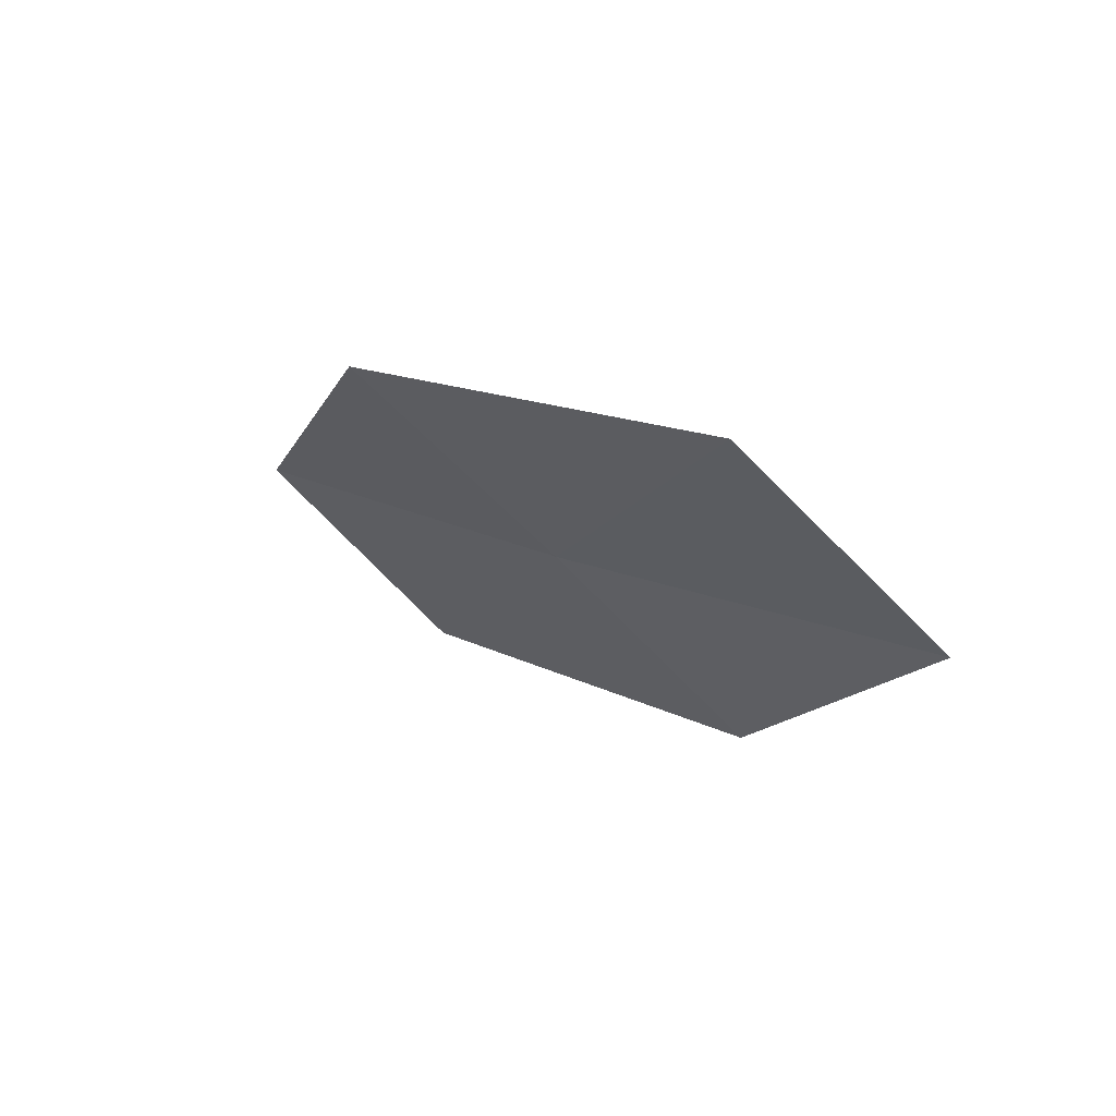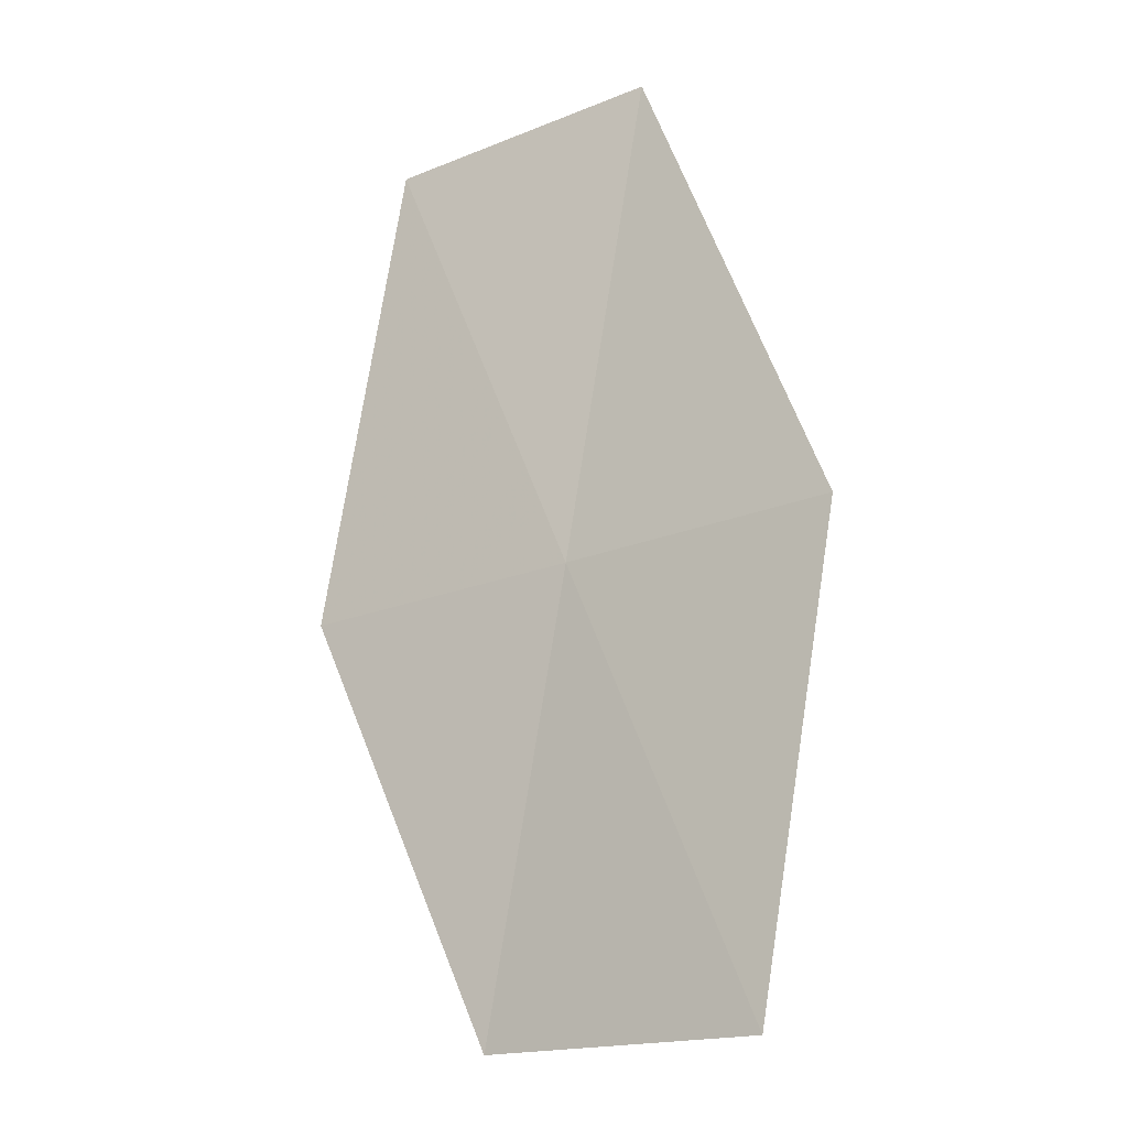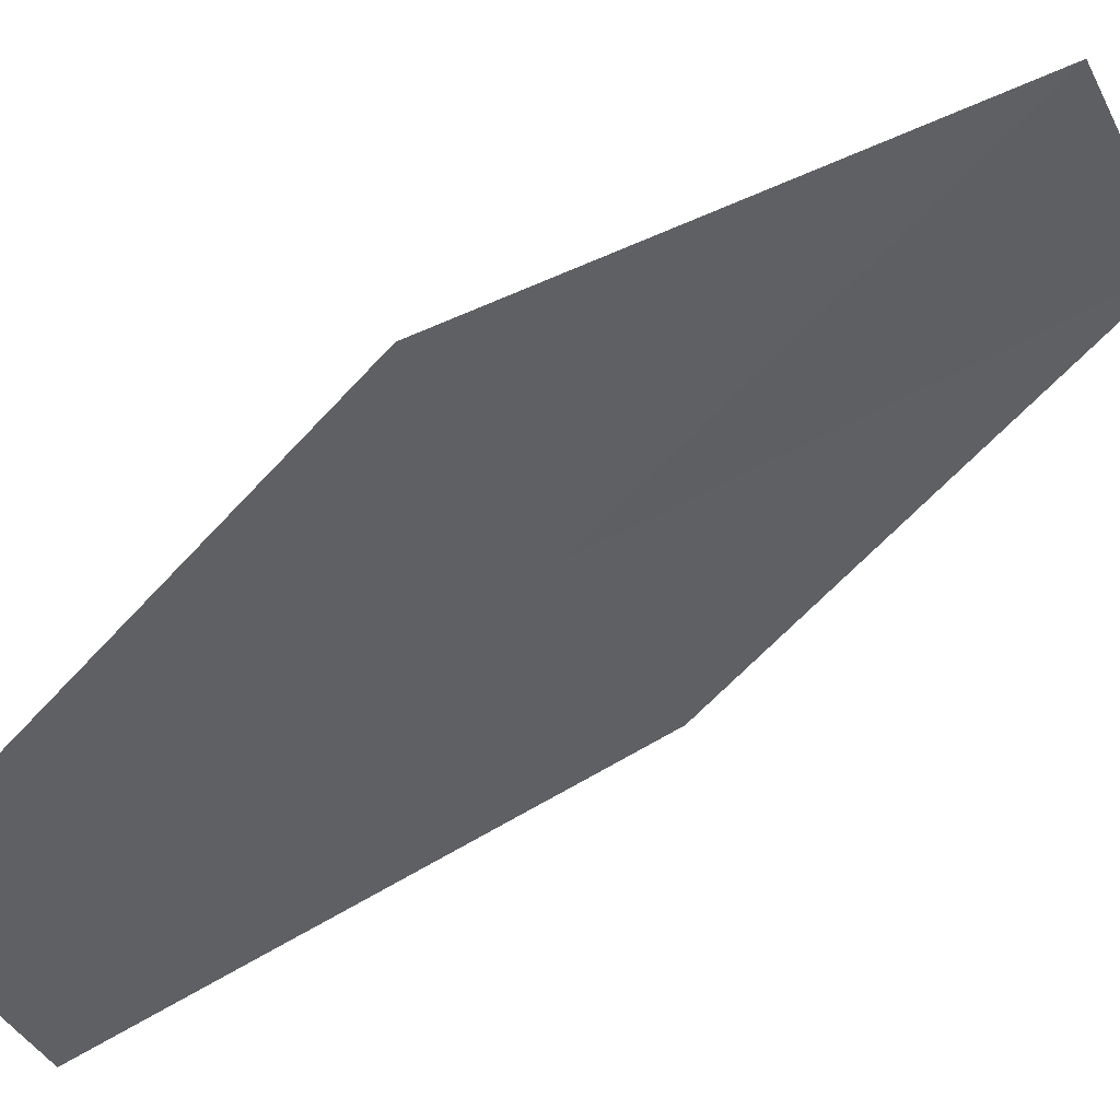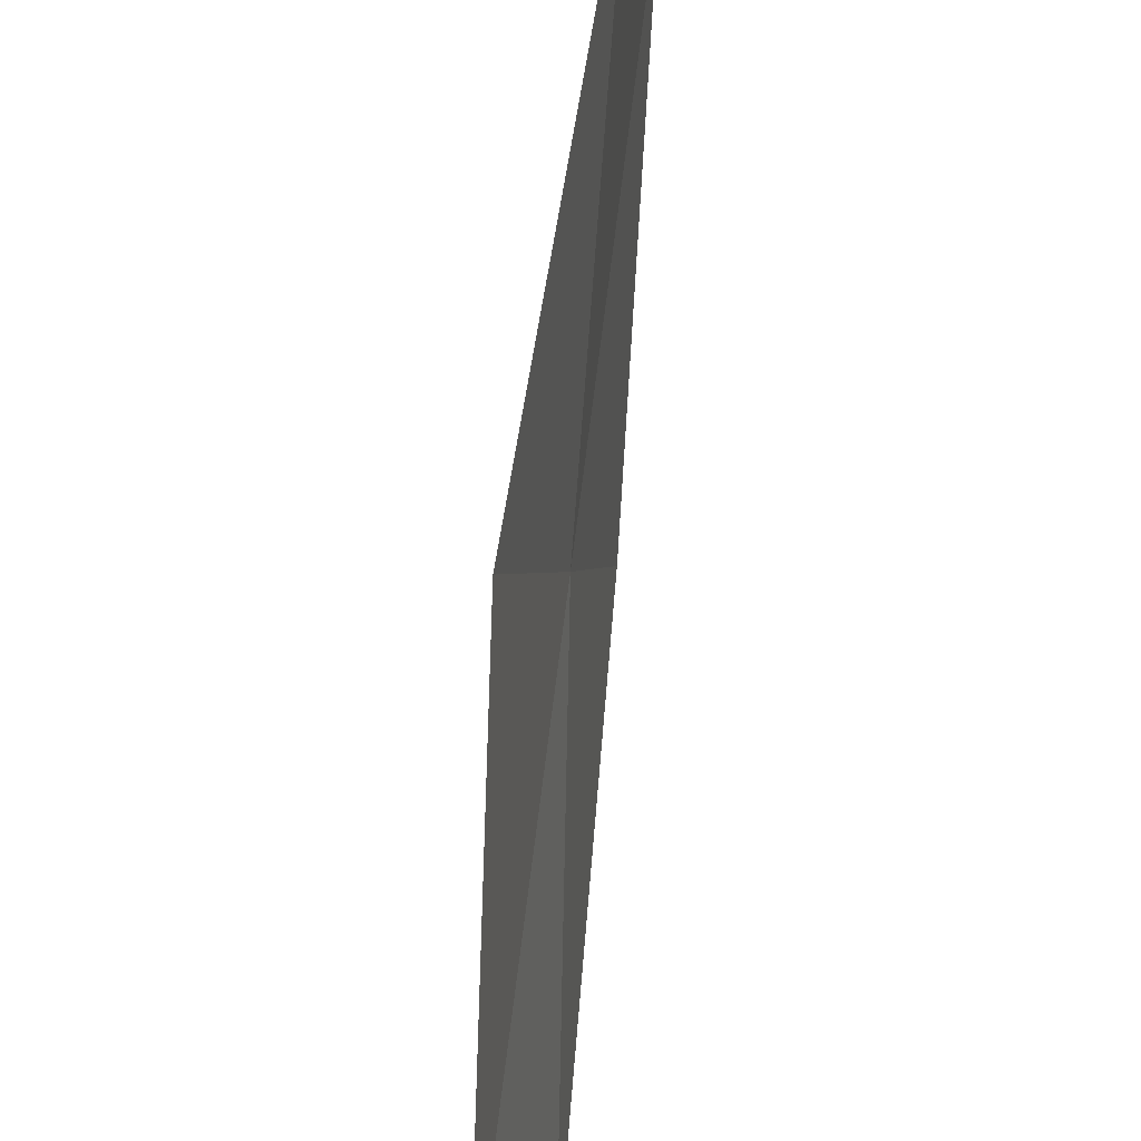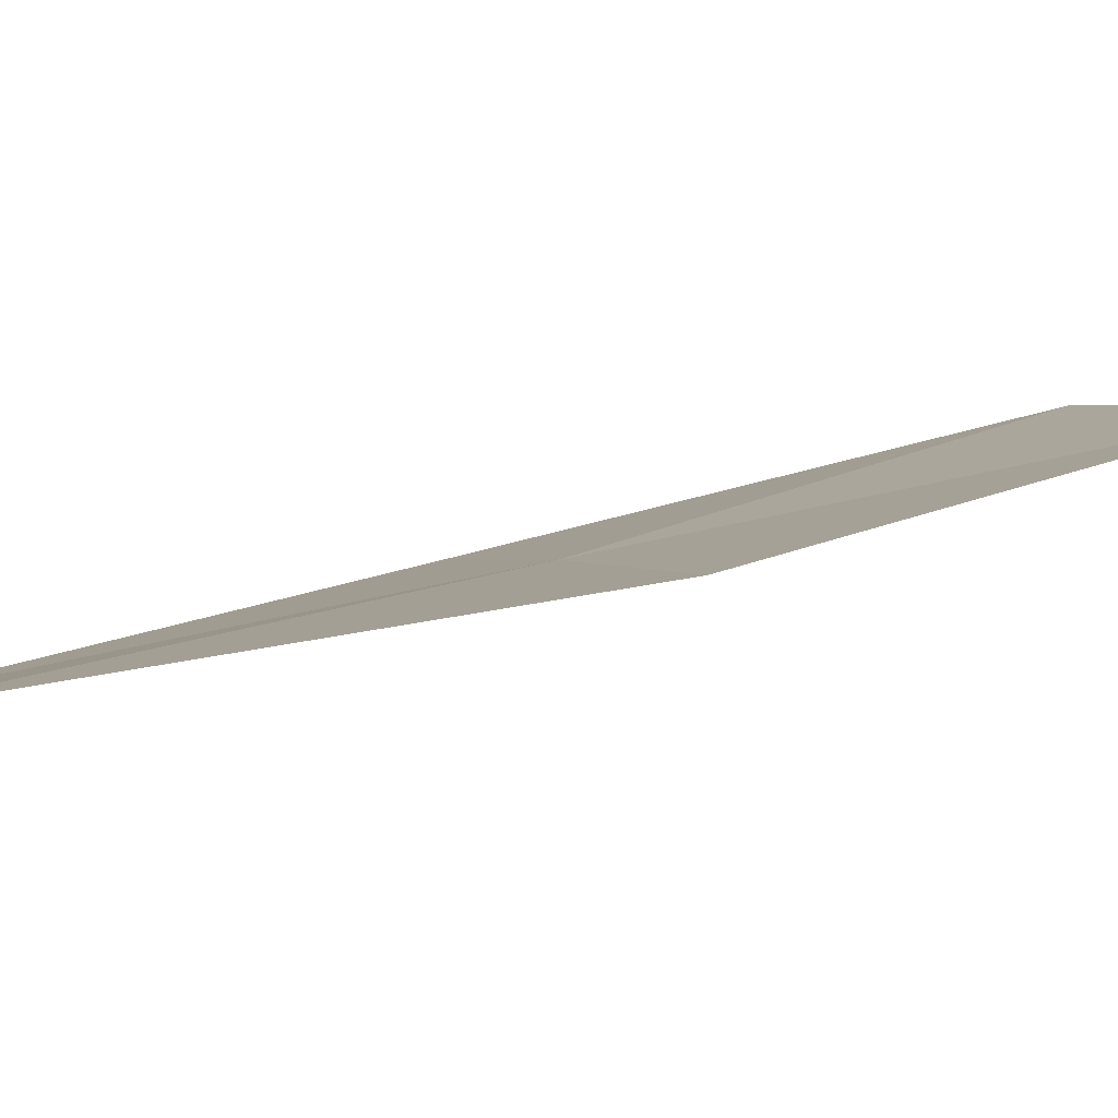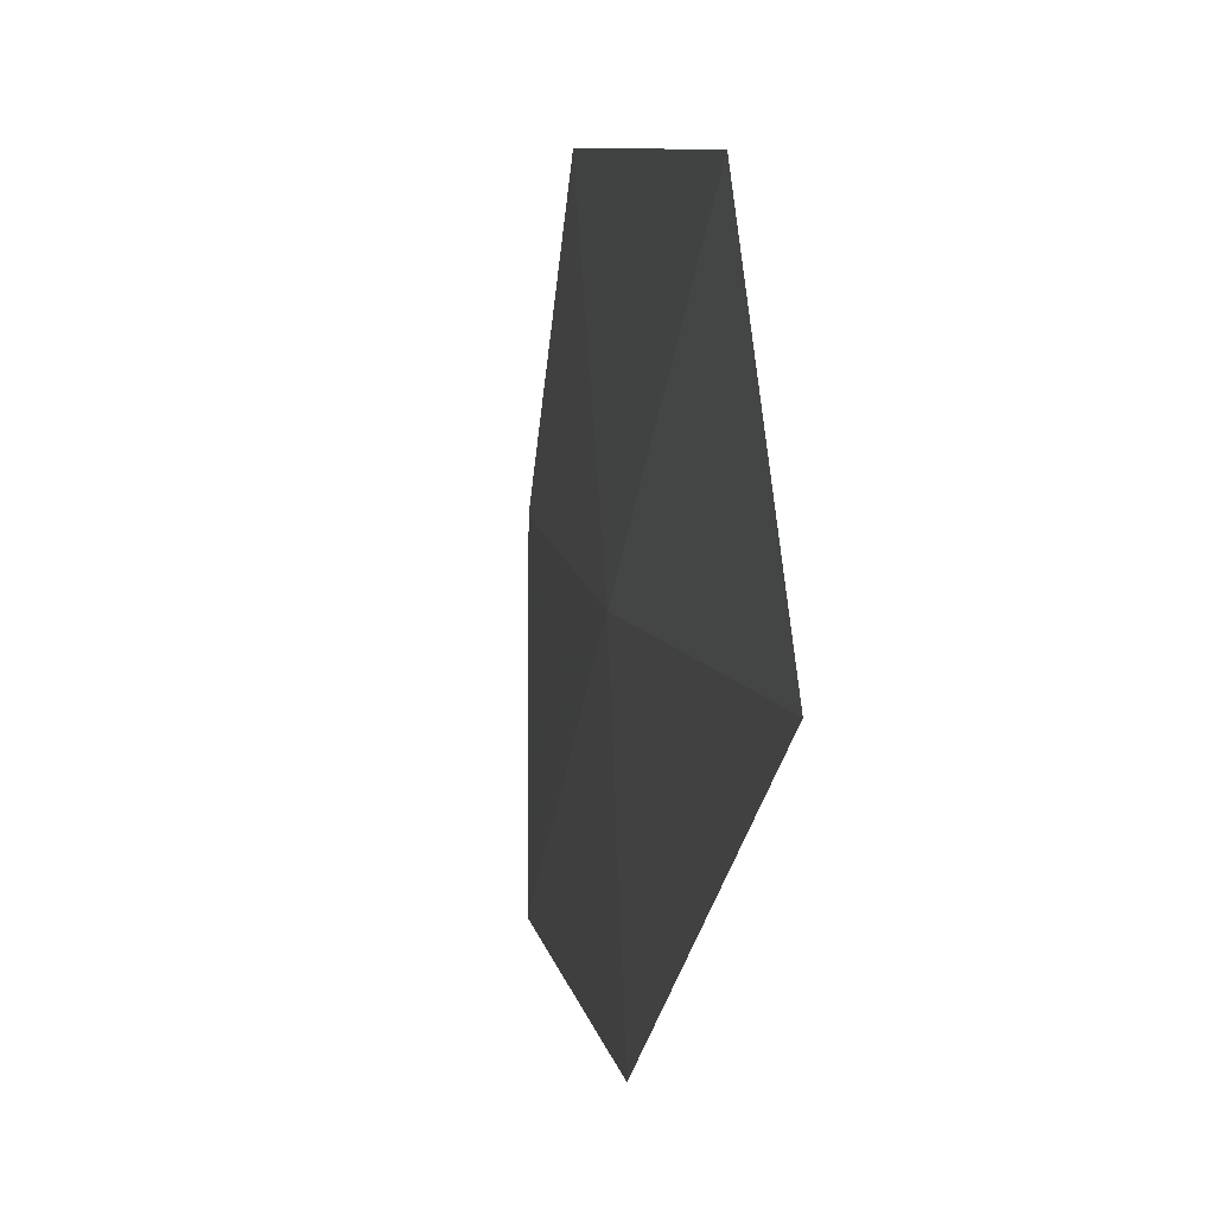
<metadata>
{"format":"obj","ext":"obj","renderer":"f3d","projection":"perspective","resolution":1024,"background":"white","views":[{"elev":-74.9,"azim":-122.6,"up":"+Y"},{"elev":-52.0,"azim":133.1,"up":"+Y"},{"elev":58.1,"azim":-149.3,"up":"+Z"},{"elev":72.4,"azim":157.2,"up":"+Z"},{"elev":-79.4,"azim":-108.2,"up":"+Z"},{"elev":-27.1,"azim":143.3,"up":"+Z"}]}
</metadata>
<code>
v -15.99 -5.745 35.5
v -14.33 -2.04 32.93
v -13.62 -1.628 35.5
v -16.62 -6.406 32.93
v -18.36 -9.863 35.5
v -17.71 -8.987 38.11
v -15.28 -5.13 38.11
f 1 3 2
f 1 2 4
f 1 4 5
f 1 5 6
f 1 7 3
f 1 6 7

</code>
